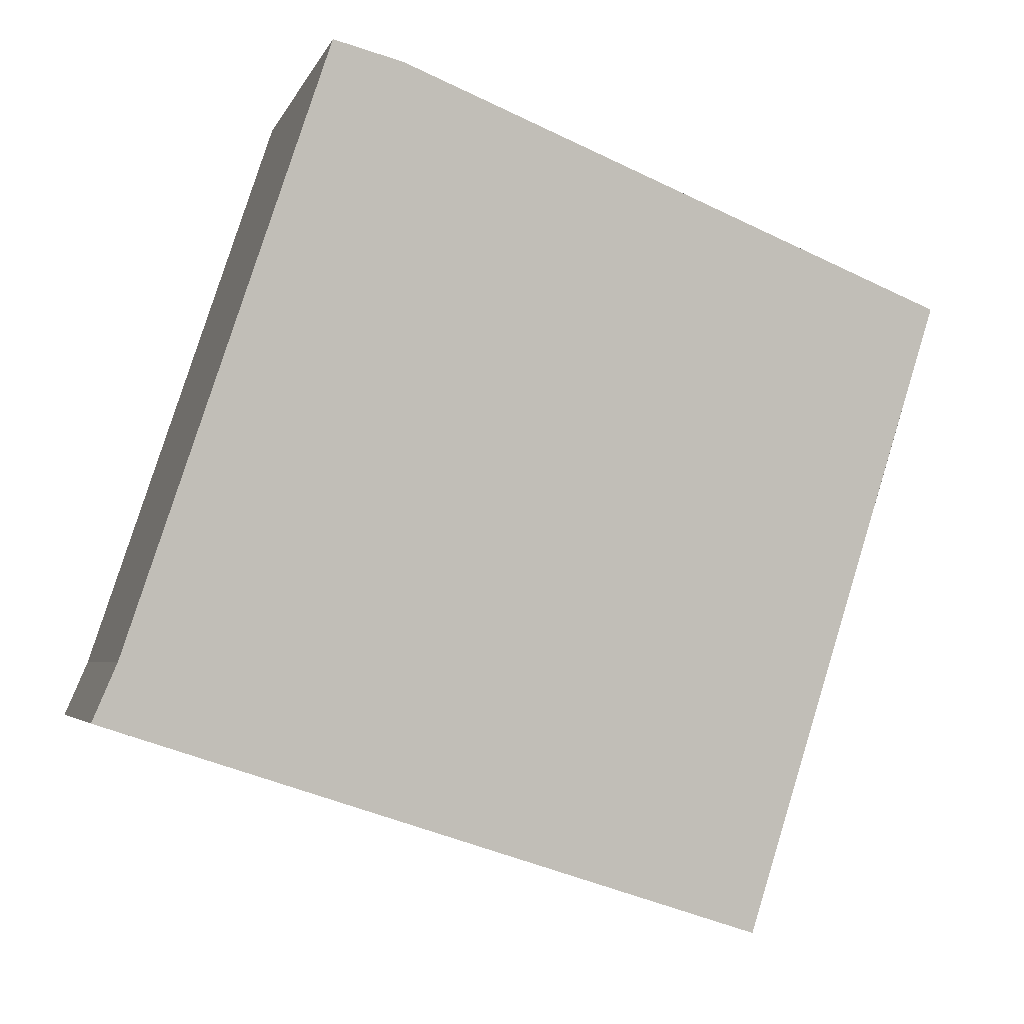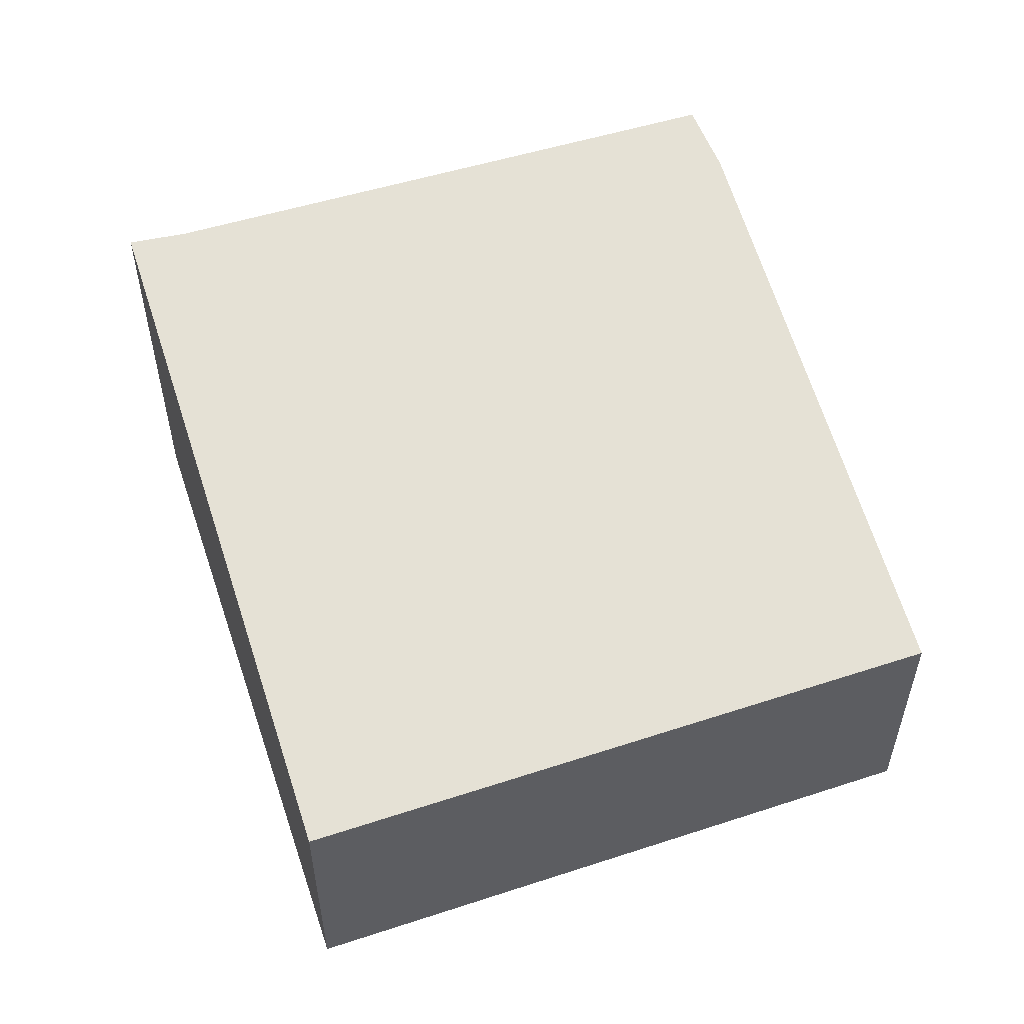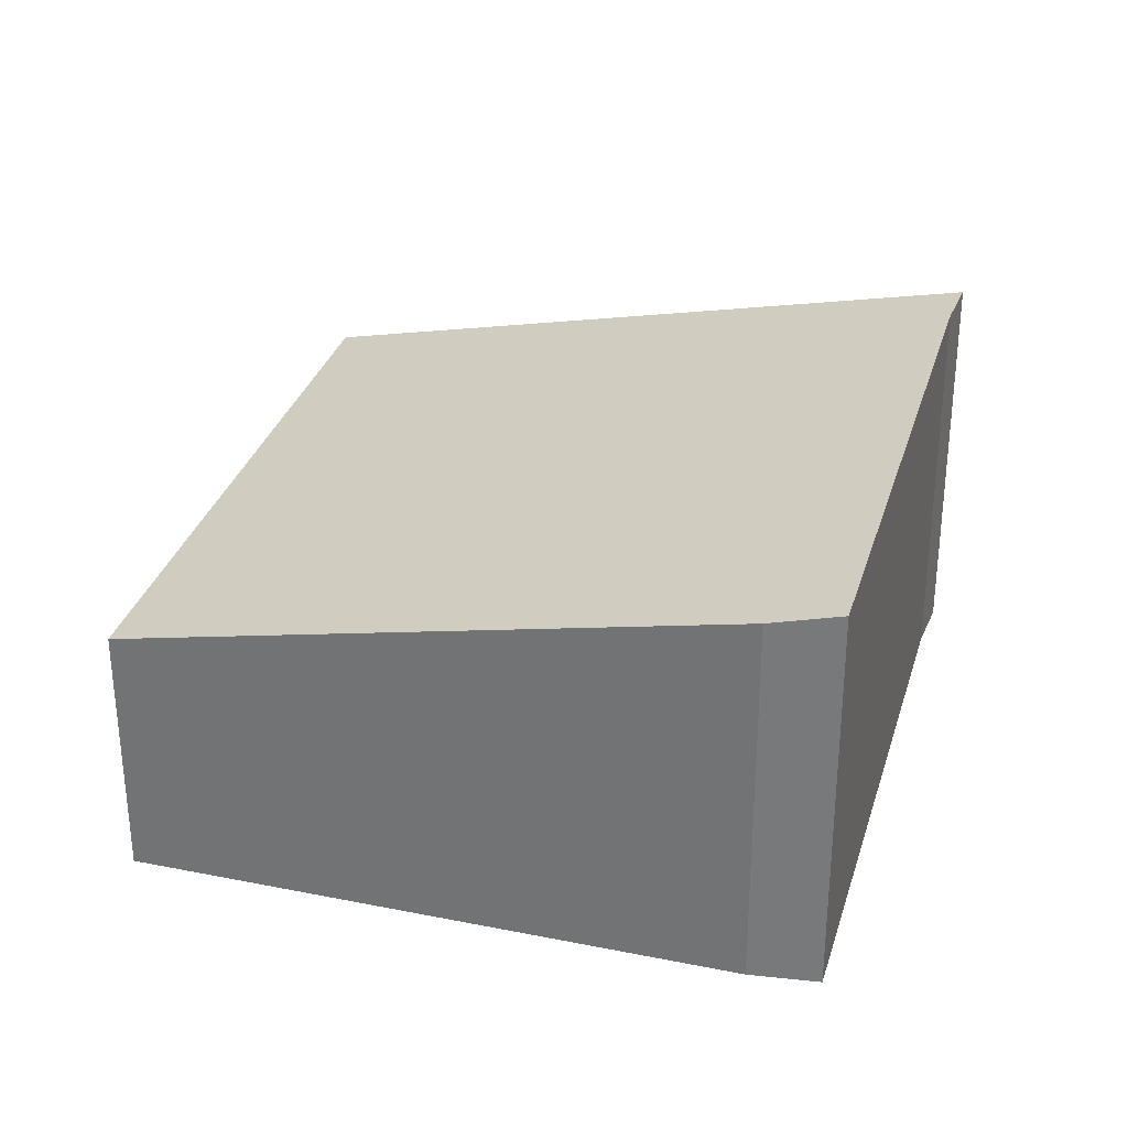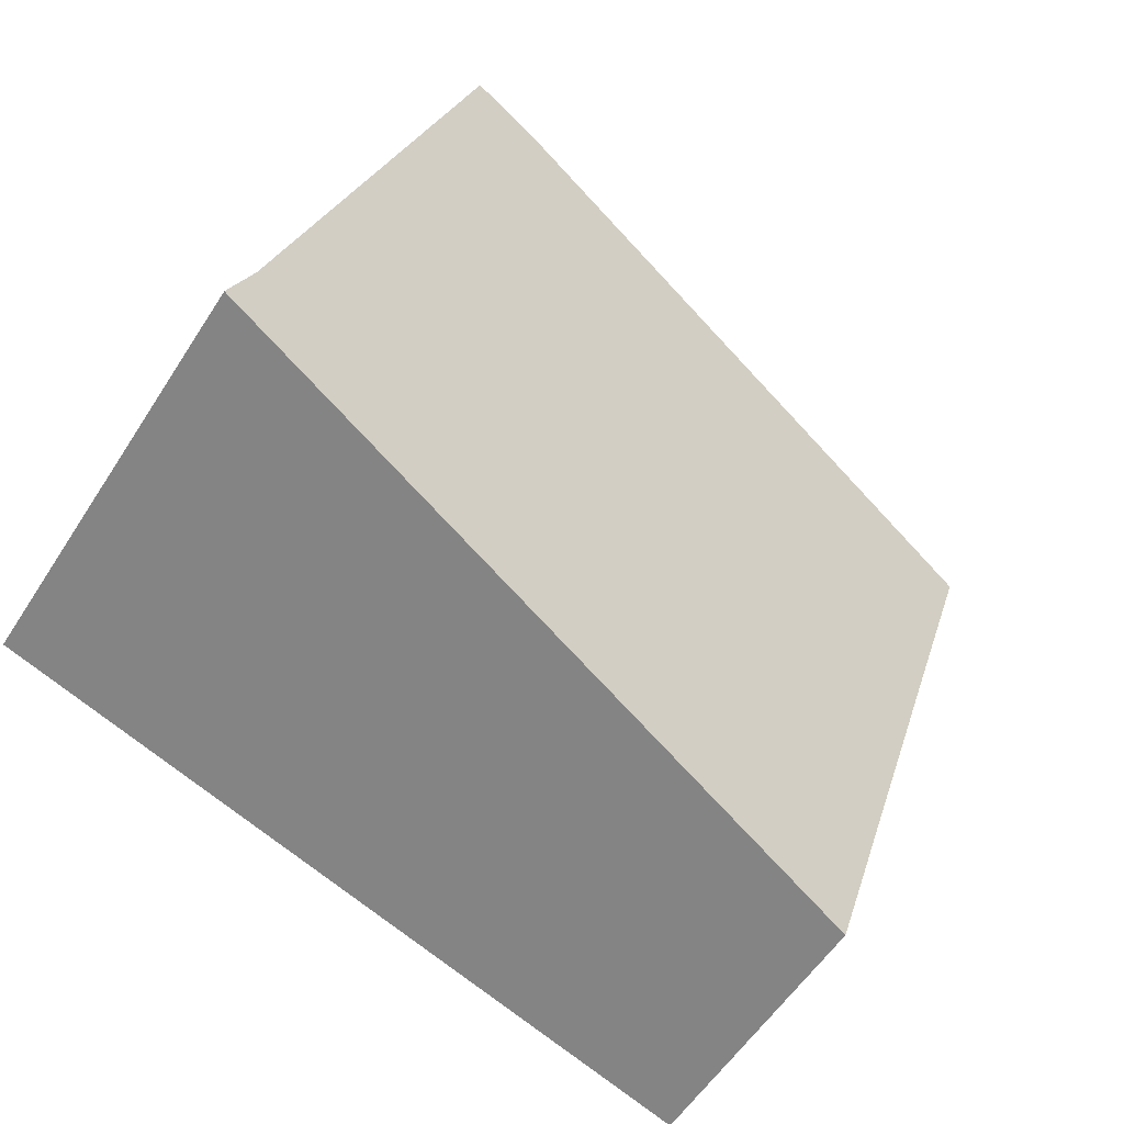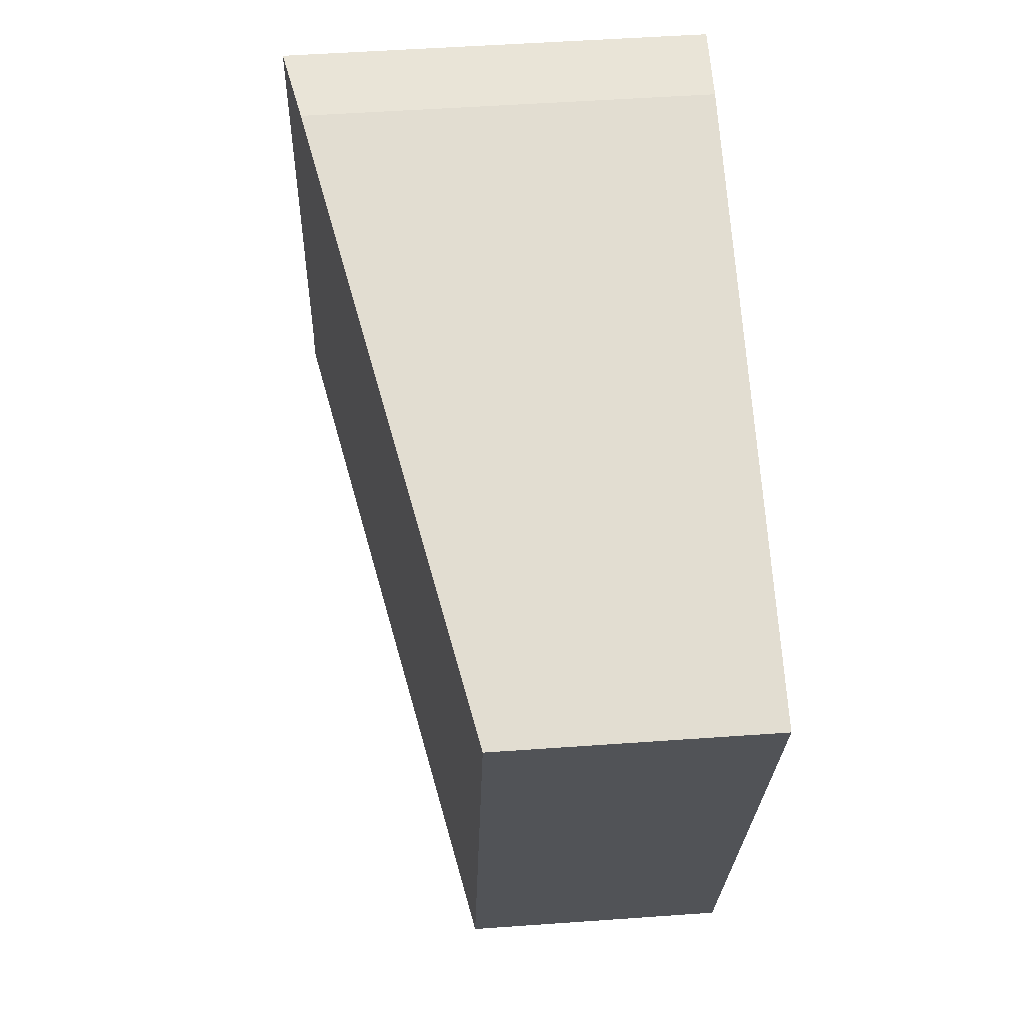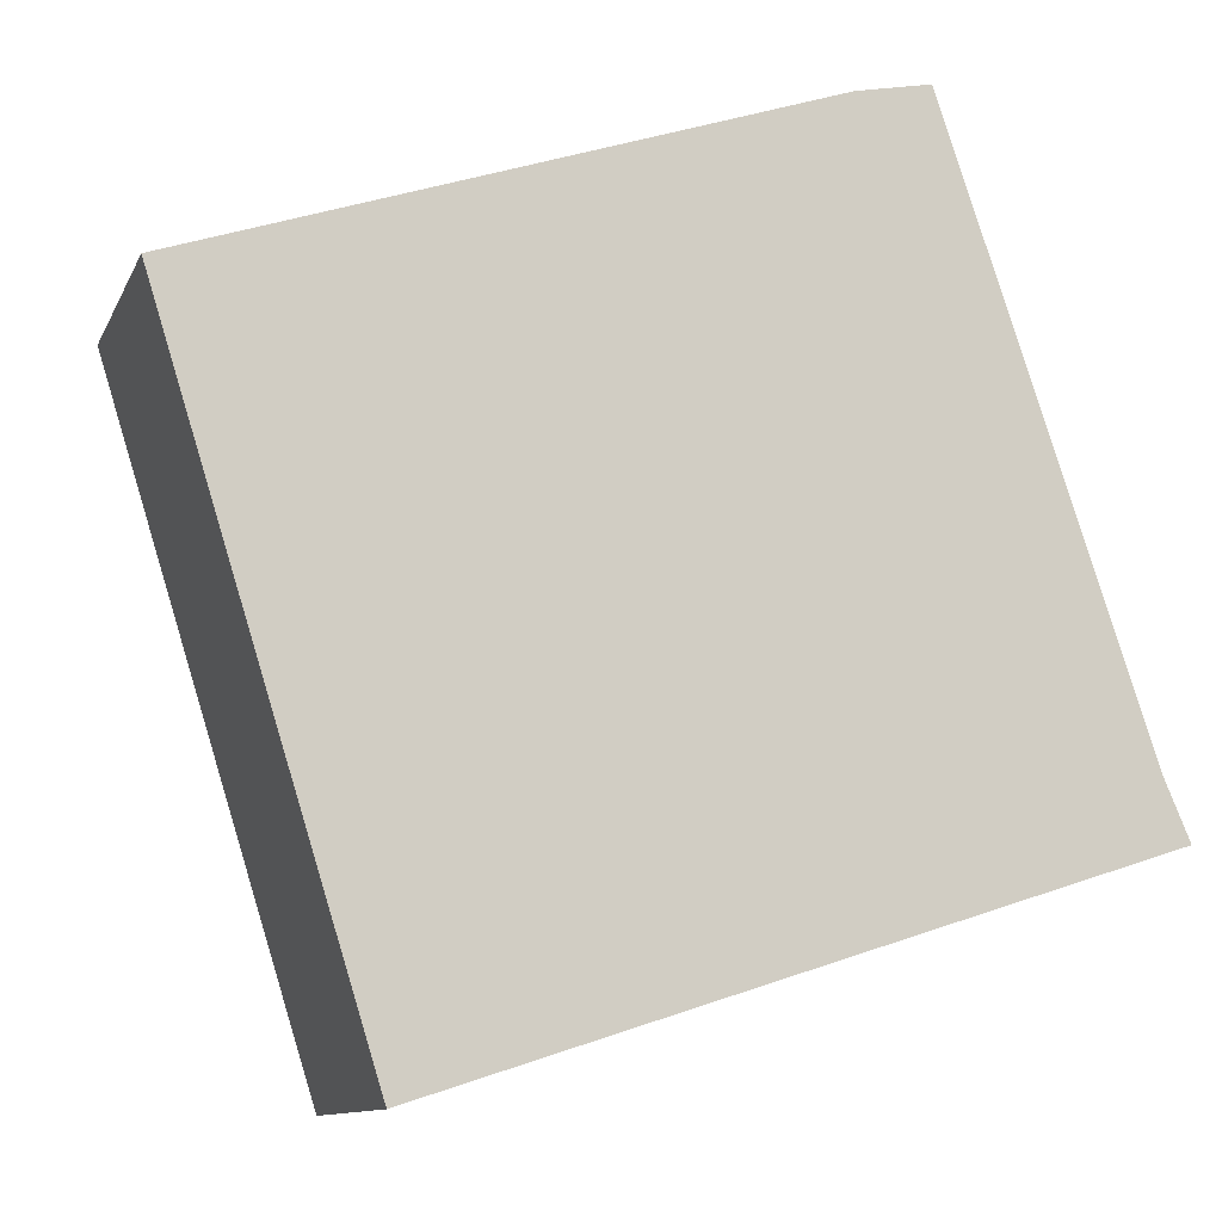
<metadata>
{"format":"obj","ext":"obj","renderer":"f3d","projection":"perspective","resolution":1024,"background":"white","views":[{"elev":-3.6,"azim":166.3,"up":"+Z"},{"elev":55.0,"azim":-126.5,"up":"+Y"},{"elev":31.0,"azim":-2.6,"up":"+Y"},{"elev":-55.2,"azim":148.1,"up":"+Z"},{"elev":50.4,"azim":-94.5,"up":"+Z"},{"elev":-11.0,"azim":-17.1,"up":"+Z"}]}
</metadata>
<code>
v  0 2.396 1.467e-16
v  8.009 3.71 -3.884
v  1.842 2.396 -5.884
v  5.383 3.547 1.81
v  7.793 3.699 -3.376
v  6.026 3.679 1.938
v  7.793 2.067e-16 -3.376
v  6.026 -1.187e-16 1.938
v  8.009 2.378e-16 -3.884
v  1.842 3.603e-16 -5.884
v  0 0 0
v  5.383 -1.108e-16 1.81
g defaultobject
f 1 2 3
f 2 1 4
f 2 4 5
f 5 4 6
f 6 7 5
f 7 6 8
f 9 5 7
f 9 2 5
f 9 3 2
f 3 9 10
f 10 1 3
f 1 10 11
f 4 8 6
f 8 4 12
f 1 12 4
f 12 1 11
f 7 10 9
f 10 7 8
f 10 8 11
f 11 8 12

</code>
